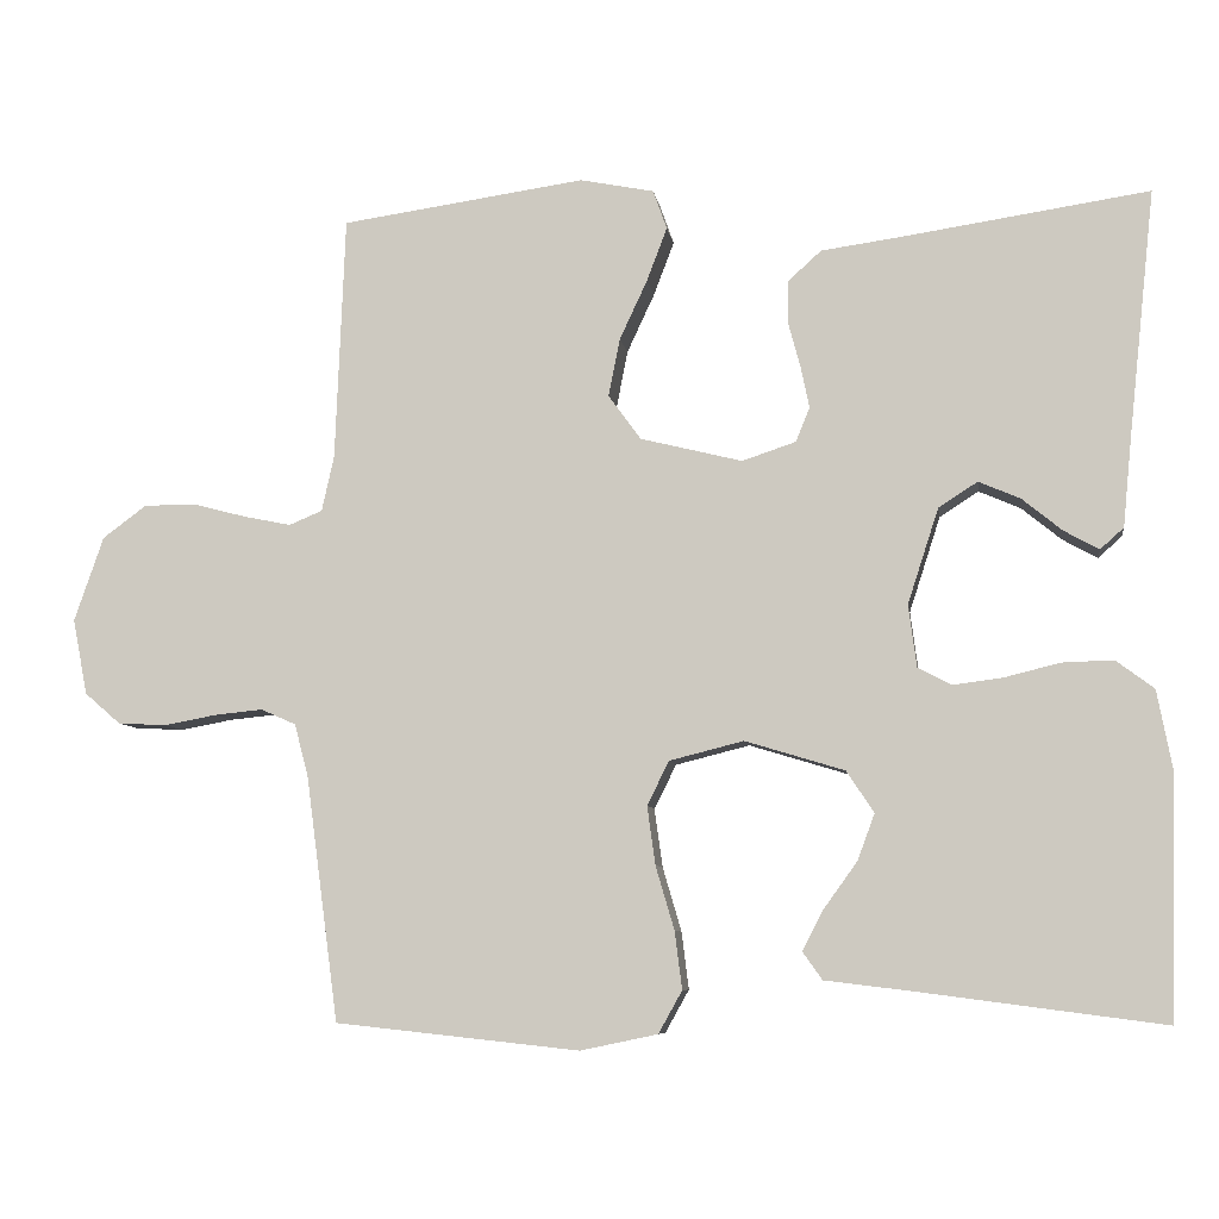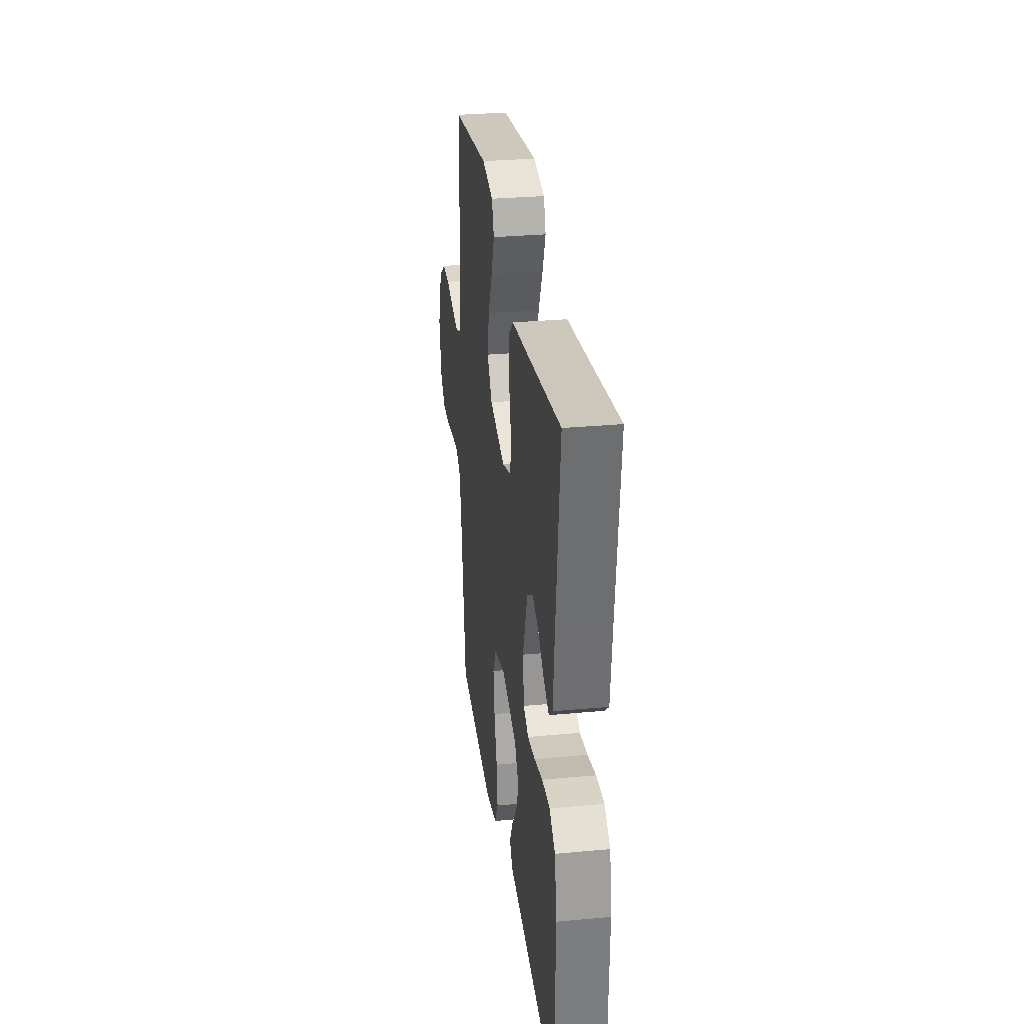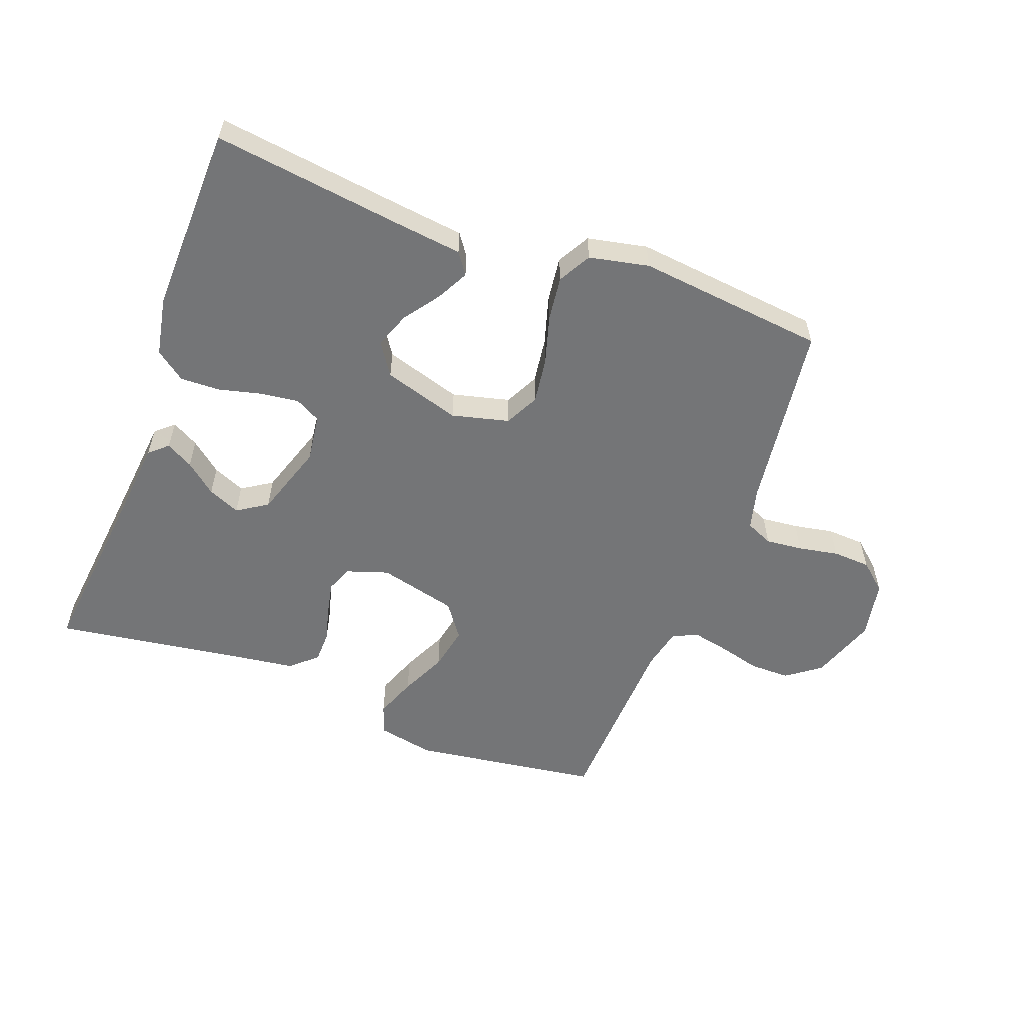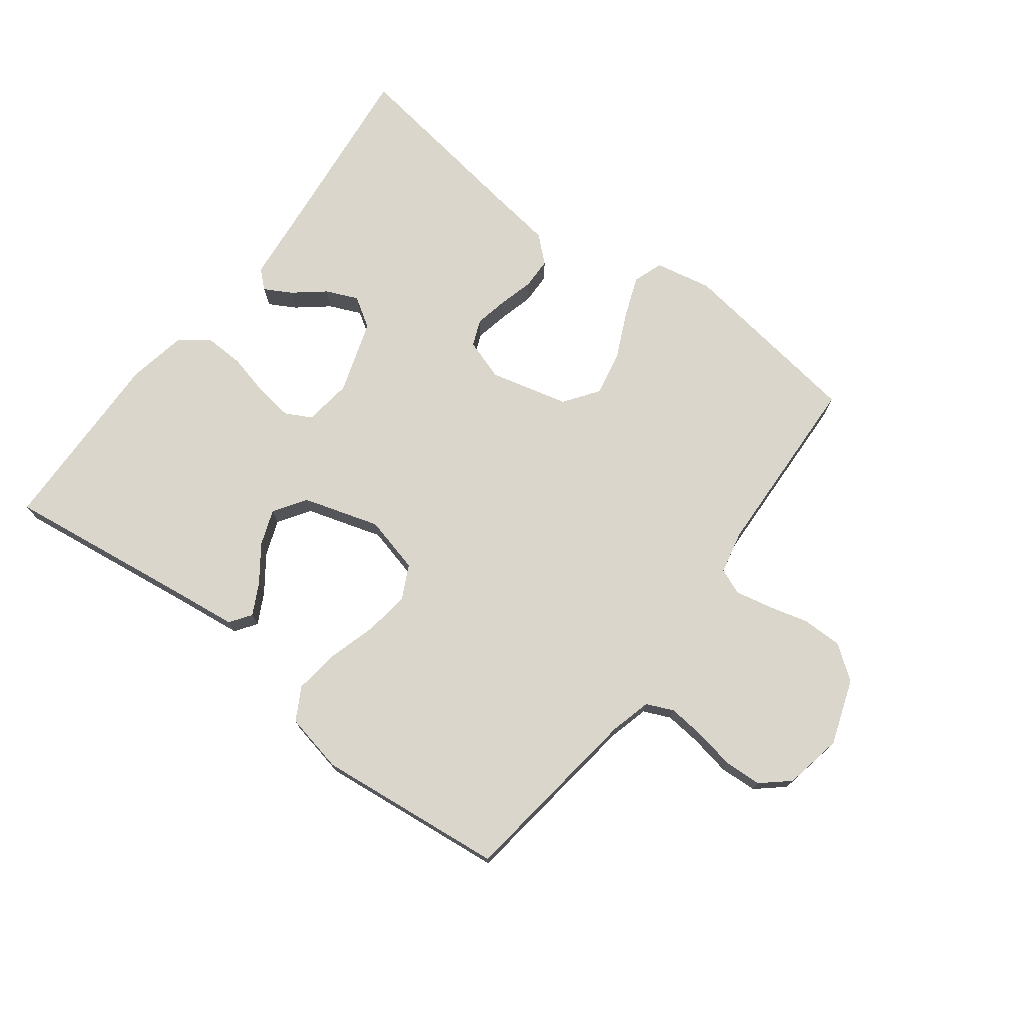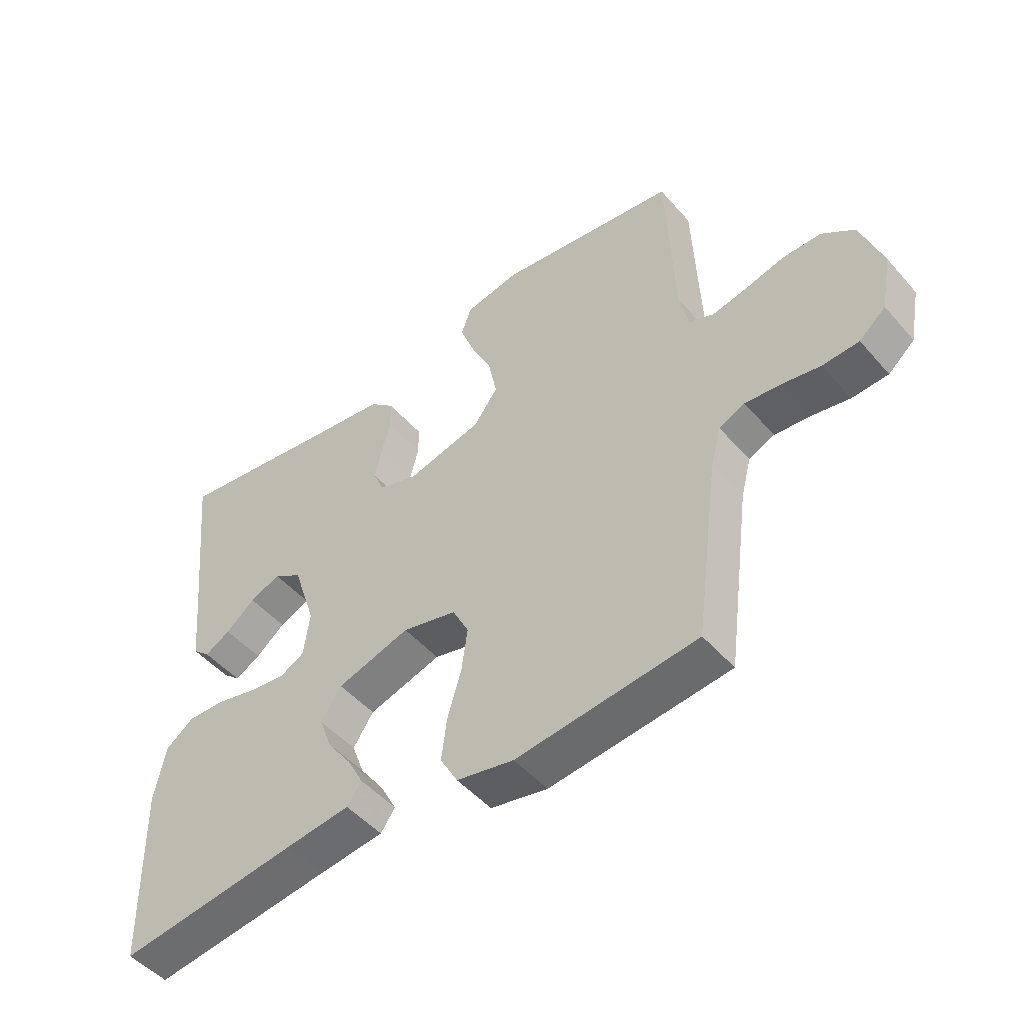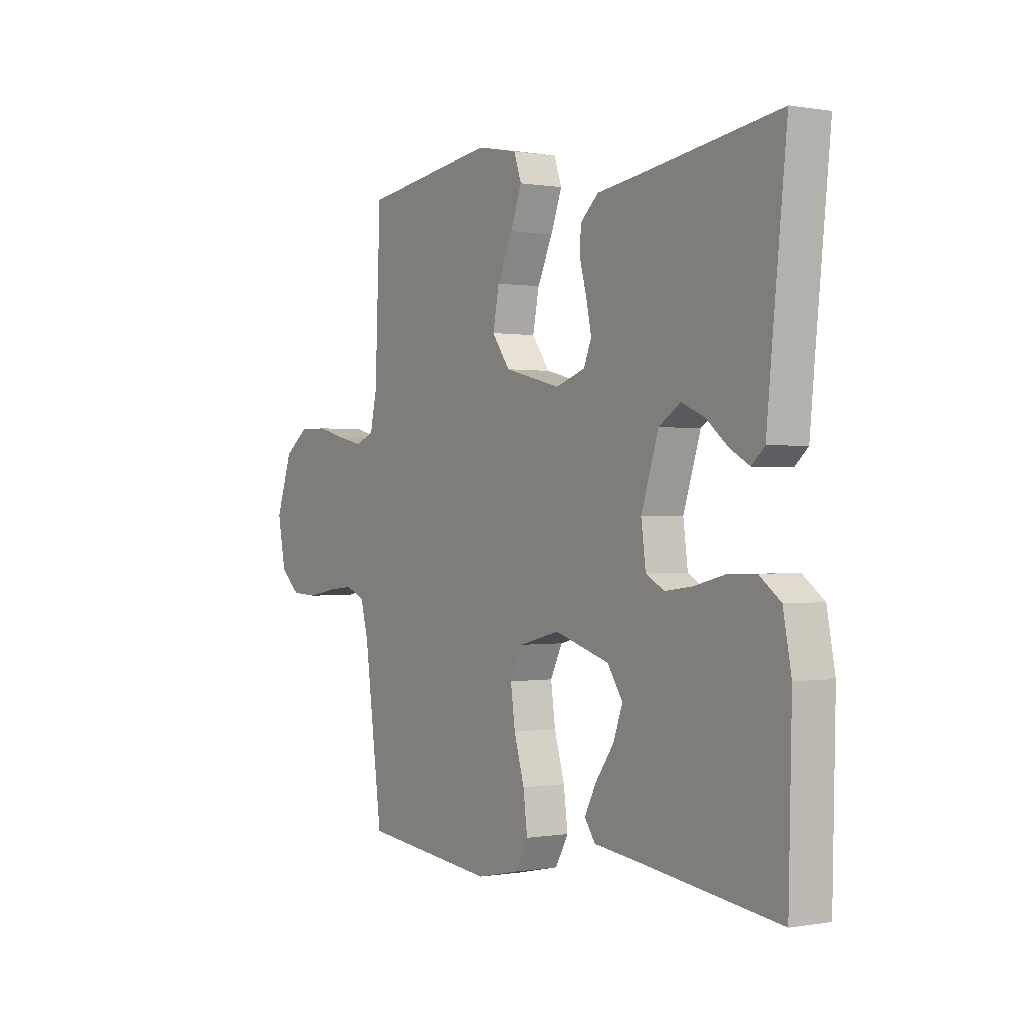
<metadata>
{"format":"obj","ext":"obj","renderer":"f3d","projection":"perspective","resolution":1024,"background":"white","views":[{"elev":-7.4,"azim":8.3,"up":"+Z"},{"elev":30.1,"azim":82.3,"up":"+Z"},{"elev":-56.5,"azim":159.4,"up":"+Y"},{"elev":73.9,"azim":-143.0,"up":"+Y"},{"elev":-49.0,"azim":-140.9,"up":"+Z"},{"elev":0.0,"azim":56.9,"up":"+Z"}]}
</metadata>
<code>
v -0.5 0.07 -0.5
v -0.54 0.07 -0.2
v -0.557 0.07 -0.135
v -0.6 0.07 -0.116
v -0.659 0.07 -0.122
v -0.723 0.07 -0.134
v -0.783 0.07 -0.131
v -0.827 0.07 -0.093
v -0.845 0.07 0
v -0.809 0.07 0.104
v -0.755 0.07 0.144
v -0.691 0.07 0.144
v -0.626 0.07 0.127
v -0.568 0.07 0.115
v -0.527 0.07 0.132
v -0.512 0.07 0.2
v -0.5 0.07 0.5
v -0.2 0.07 0.543
v -0.109 0.07 0.525
v -0.092 0.07 0.477
v -0.117 0.07 0.411
v -0.151 0.07 0.338
v -0.165 0.07 0.267
v -0.125 0.07 0.212
v 0 0.07 0.181
v 0.066 0.07 0.203
v 0.083 0.07 0.245
v 0.072 0.07 0.298
v 0.057 0.07 0.354
v 0.058 0.07 0.404
v 0.099 0.07 0.441
v 0.2 0.07 0.455
v 0.5 0.07 0.5
v 0.468 0.07 0.2
v 0.457 0.07 0.088
v 0.428 0.07 0.062
v 0.385 0.07 0.086
v 0.336 0.07 0.126
v 0.285 0.07 0.148
v 0.237 0.07 0.117
v 0.199 0.07 0
v 0.209 0.07 -0.076
v 0.25 0.07 -0.098
v 0.311 0.07 -0.09
v 0.379 0.07 -0.073
v 0.442 0.07 -0.071
v 0.489 0.07 -0.106
v 0.507 0.07 -0.2
v 0.5 0.07 -0.5
v 0.2 0.07 -0.461
v 0.092 0.07 -0.448
v 0.068 0.07 -0.414
v 0.094 0.07 -0.364
v 0.135 0.07 -0.307
v 0.156 0.07 -0.25
v 0.122 0.07 -0.199
v 0 0.07 -0.162
v -0.091 0.07 -0.185
v -0.118 0.07 -0.239
v -0.108 0.07 -0.311
v -0.085 0.07 -0.389
v -0.076 0.07 -0.46
v -0.105 0.07 -0.512
v -0.2 0.07 -0.532
v -0.5 0 -0.5
v -0.54 0 -0.2
v -0.557 0 -0.135
v -0.6 0 -0.116
v -0.659 0 -0.122
v -0.723 0 -0.134
v -0.783 0 -0.131
v -0.827 0 -0.093
v -0.845 0 0
v -0.809 0 0.104
v -0.755 0 0.144
v -0.691 0 0.144
v -0.626 0 0.127
v -0.568 0 0.115
v -0.527 0 0.132
v -0.512 0 0.2
v -0.5 0 0.5
v -0.2 0 0.543
v -0.109 0 0.525
v -0.092 0 0.477
v -0.117 0 0.411
v -0.151 0 0.338
v -0.165 0 0.267
v -0.125 0 0.212
v 0 0 0.181
v 0.066 0 0.203
v 0.083 0 0.245
v 0.072 0 0.298
v 0.057 0 0.354
v 0.058 0 0.404
v 0.099 0 0.441
v 0.2 0 0.455
v 0.5 0 0.5
v 0.468 0 0.2
v 0.457 0 0.088
v 0.428 0 0.062
v 0.385 0 0.086
v 0.336 0 0.126
v 0.285 0 0.148
v 0.237 0 0.117
v 0.199 0 0
v 0.209 0 -0.076
v 0.25 0 -0.098
v 0.311 0 -0.09
v 0.379 0 -0.073
v 0.442 0 -0.071
v 0.489 0 -0.106
v 0.507 0 -0.2
v 0.5 0 -0.5
v 0.2 0 -0.461
v 0.092 0 -0.448
v 0.068 0 -0.414
v 0.094 0 -0.364
v 0.135 0 -0.307
v 0.156 0 -0.25
v 0.122 0 -0.199
v 0 0 -0.162
v -0.091 0 -0.185
v -0.118 0 -0.239
v -0.108 0 -0.311
v -0.085 0 -0.389
v -0.076 0 -0.46
v -0.105 0 -0.512
v -0.2 0 -0.532
f 64 1 2
f 63 64 2
f 62 63 2
f 61 62 2
f 60 61 2
f 59 60 2 3
f 58 59 3 4
f 57 58 4
f 52 53 54
f 51 52 54
f 50 51 54
f 50 54 55
f 49 50 55
f 48 49 55
f 47 48 55
f 46 47 55
f 45 46 55
f 44 45 55
f 43 44 55 56
f 36 37 38
f 35 36 38
f 34 35 38
f 34 38 39
f 33 34 39
f 32 33 39
f 32 39 40
f 31 32 40
f 30 31 40
f 29 30 40
f 28 29 40
f 20 21 22
f 19 20 22
f 18 19 22
f 17 18 22
f 16 17 22
f 15 16 22 23
f 14 15 23 24
f 11 12 13
f 10 11 13
f 9 10 13
f 8 9 13
f 7 8 13
f 6 7 13
f 5 6 13
f 4 5 13 14
f 14 24 25
f 4 14 25
f 57 4 25
f 42 43 56 57
f 27 28 40 41
f 41 42 57
f 27 41 57
f 26 27 57
f 25 26 57
f 66 65 128
f 66 128 127
f 66 127 126
f 66 126 125
f 66 125 124
f 67 66 124 123
f 68 67 123 122
f 68 122 121
f 118 117 116
f 118 116 115
f 118 115 114
f 119 118 114
f 119 114 113
f 119 113 112
f 119 112 111
f 119 111 110
f 119 110 109
f 119 109 108
f 120 119 108 107
f 102 101 100
f 102 100 99
f 102 99 98
f 103 102 98
f 103 98 97
f 103 97 96
f 104 103 96
f 104 96 95
f 104 95 94
f 104 94 93
f 104 93 92
f 86 85 84
f 86 84 83
f 86 83 82
f 86 82 81
f 86 81 80
f 87 86 80 79
f 88 87 79 78
f 77 76 75
f 77 75 74
f 77 74 73
f 77 73 72
f 77 72 71
f 77 71 70
f 77 70 69
f 78 77 69 68
f 89 88 78
f 89 78 68
f 89 68 121
f 121 120 107 106
f 105 104 92 91
f 121 106 105
f 121 105 91
f 121 91 90
f 121 90 89
f 1 65 66 2
f 2 66 67 3
f 3 67 68 4
f 4 68 69 5
f 5 69 70 6
f 6 70 71 7
f 7 71 72 8
f 8 72 73 9
f 9 73 74 10
f 10 74 75 11
f 11 75 76 12
f 12 76 77 13
f 13 77 78 14
f 14 78 79 15
f 15 79 80 16
f 16 80 81 17
f 17 81 82 18
f 18 82 83 19
f 19 83 84 20
f 20 84 85 21
f 21 85 86 22
f 22 86 87 23
f 23 87 88 24
f 24 88 89 25
f 25 89 90 26
f 26 90 91 27
f 27 91 92 28
f 28 92 93 29
f 29 93 94 30
f 30 94 95 31
f 31 95 96 32
f 32 96 97 33
f 33 97 98 34
f 34 98 99 35
f 35 99 100 36
f 36 100 101 37
f 37 101 102 38
f 38 102 103 39
f 39 103 104 40
f 40 104 105 41
f 41 105 106 42
f 42 106 107 43
f 43 107 108 44
f 44 108 109 45
f 45 109 110 46
f 46 110 111 47
f 47 111 112 48
f 48 112 113 49
f 49 113 114 50
f 50 114 115 51
f 51 115 116 52
f 52 116 117 53
f 53 117 118 54
f 54 118 119 55
f 55 119 120 56
f 56 120 121 57
f 57 121 122 58
f 58 122 123 59
f 59 123 124 60
f 60 124 125 61
f 61 125 126 62
f 62 126 127 63
f 63 127 128 64
f 64 128 65 1

</code>
